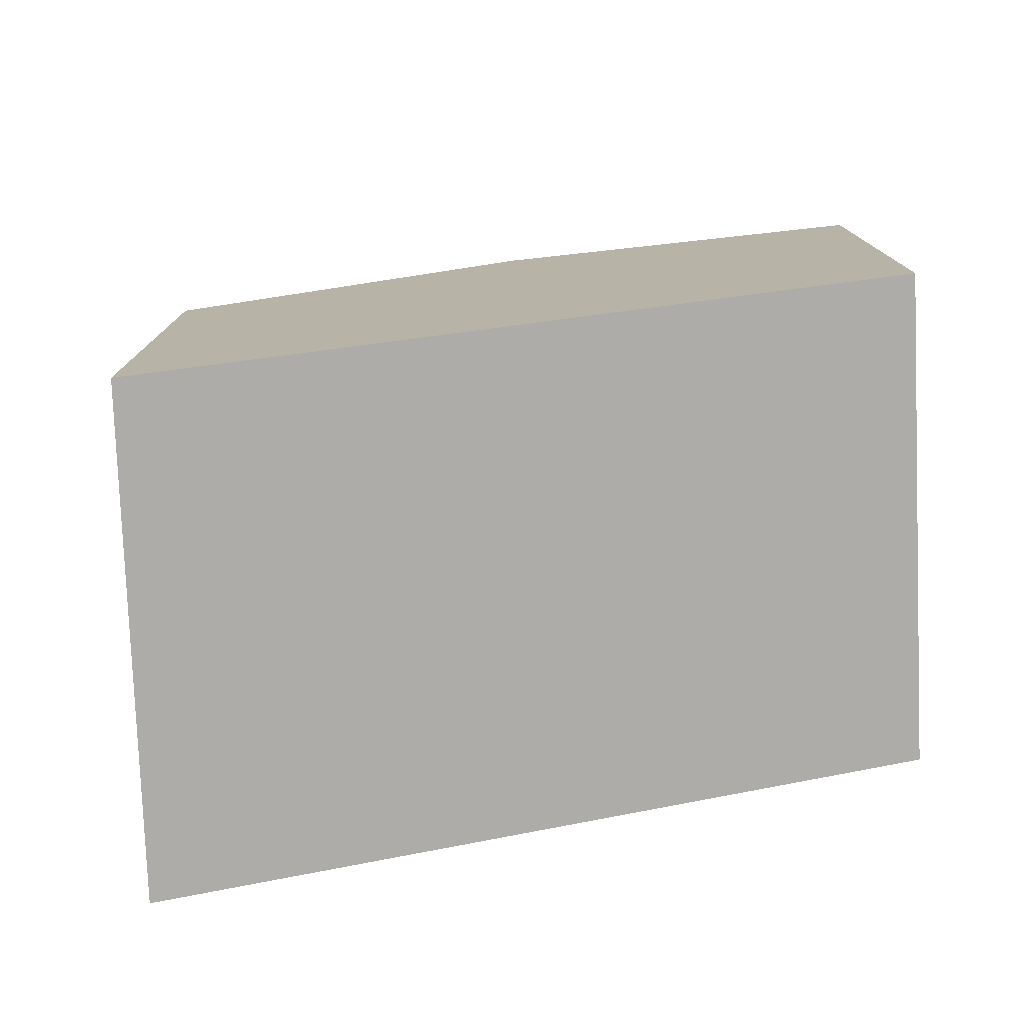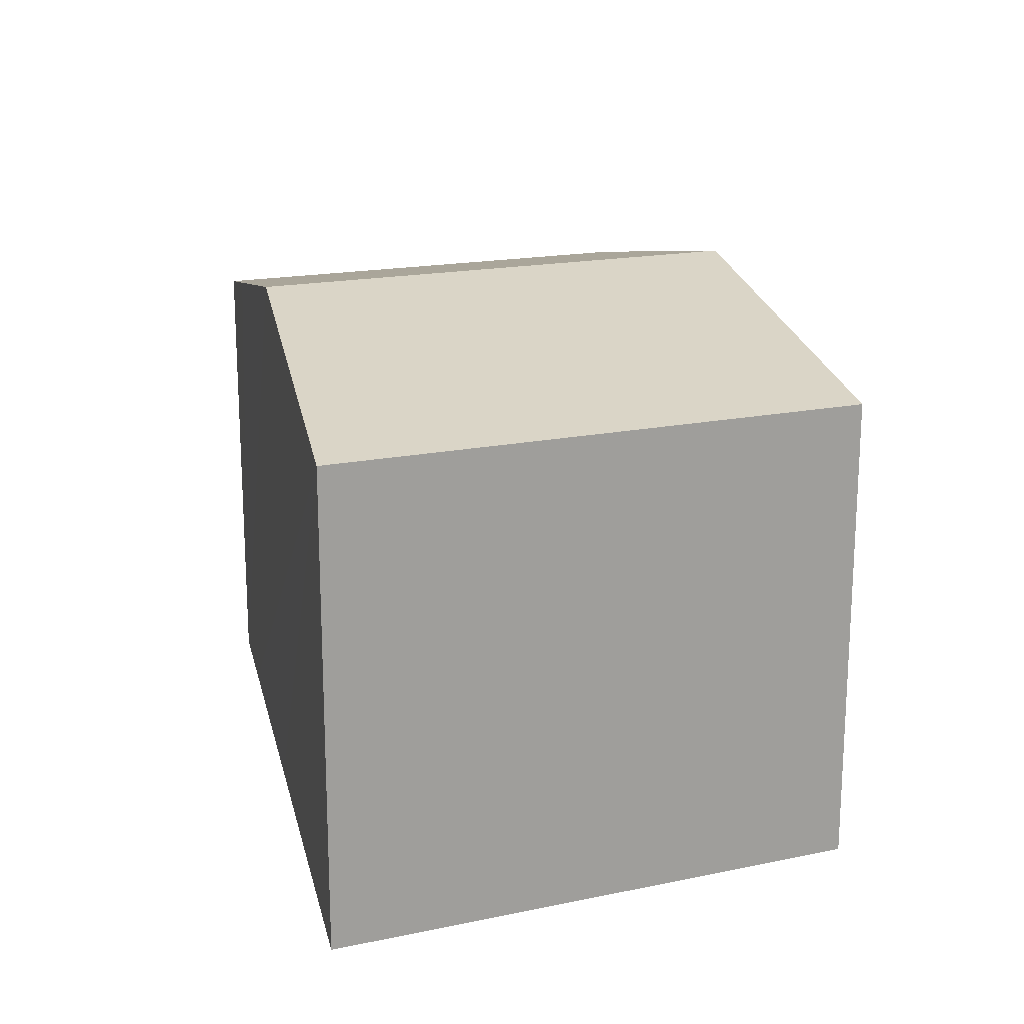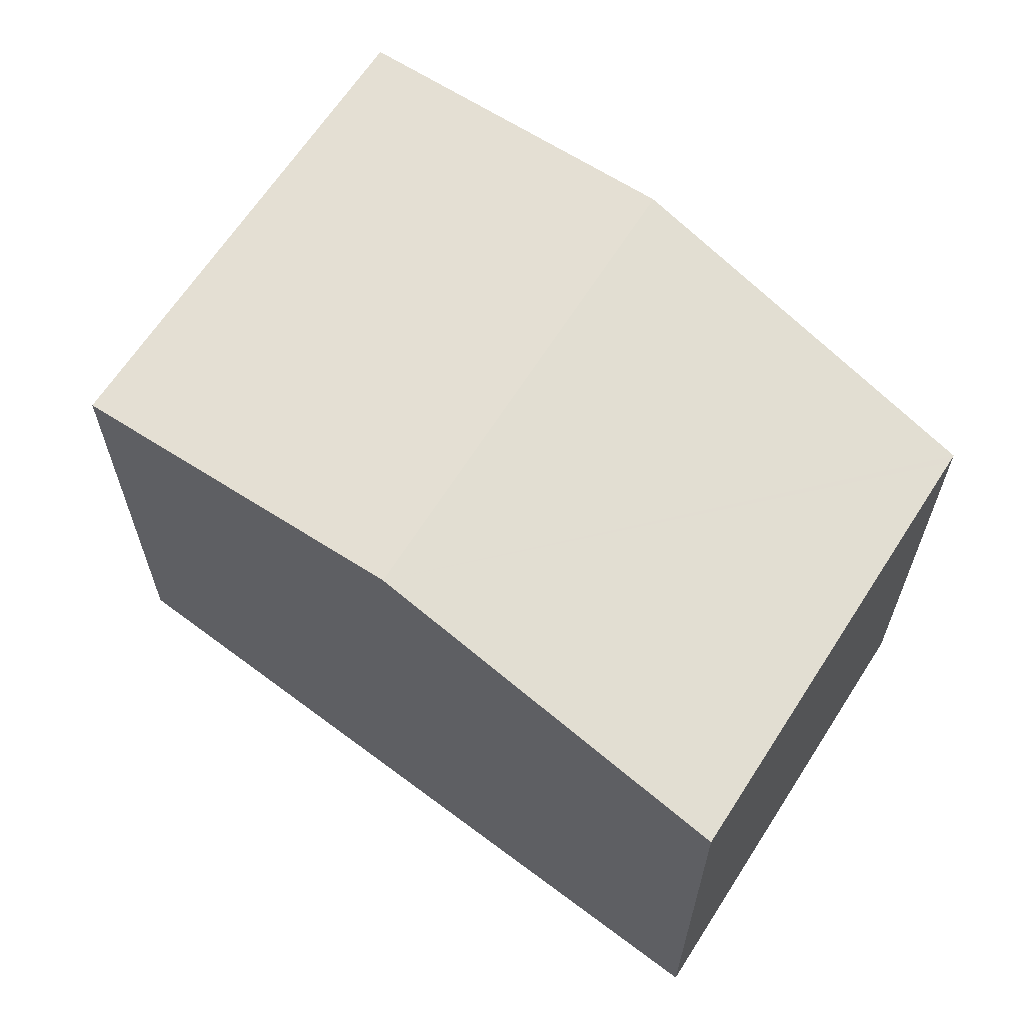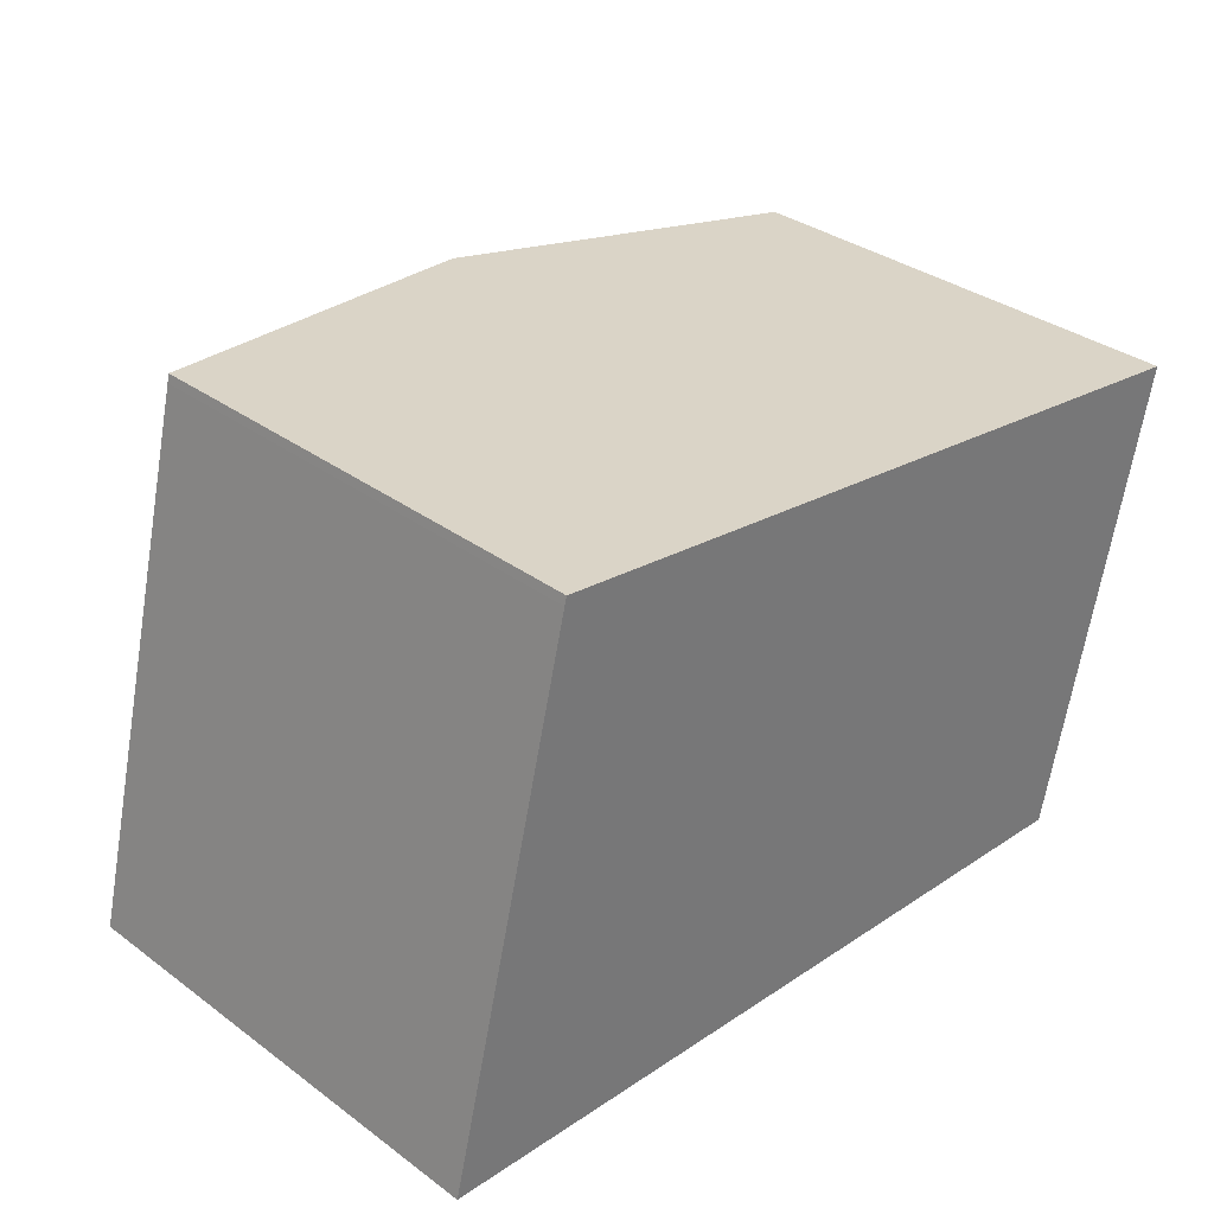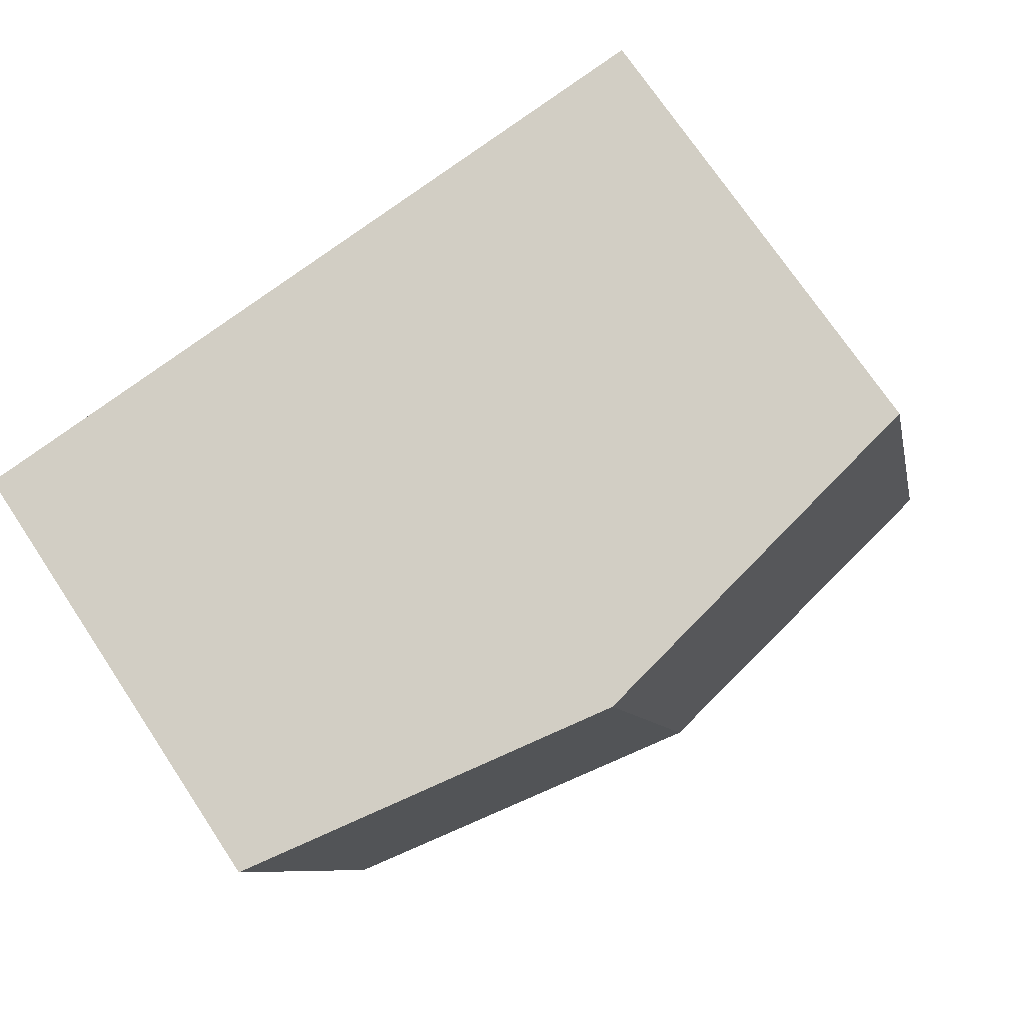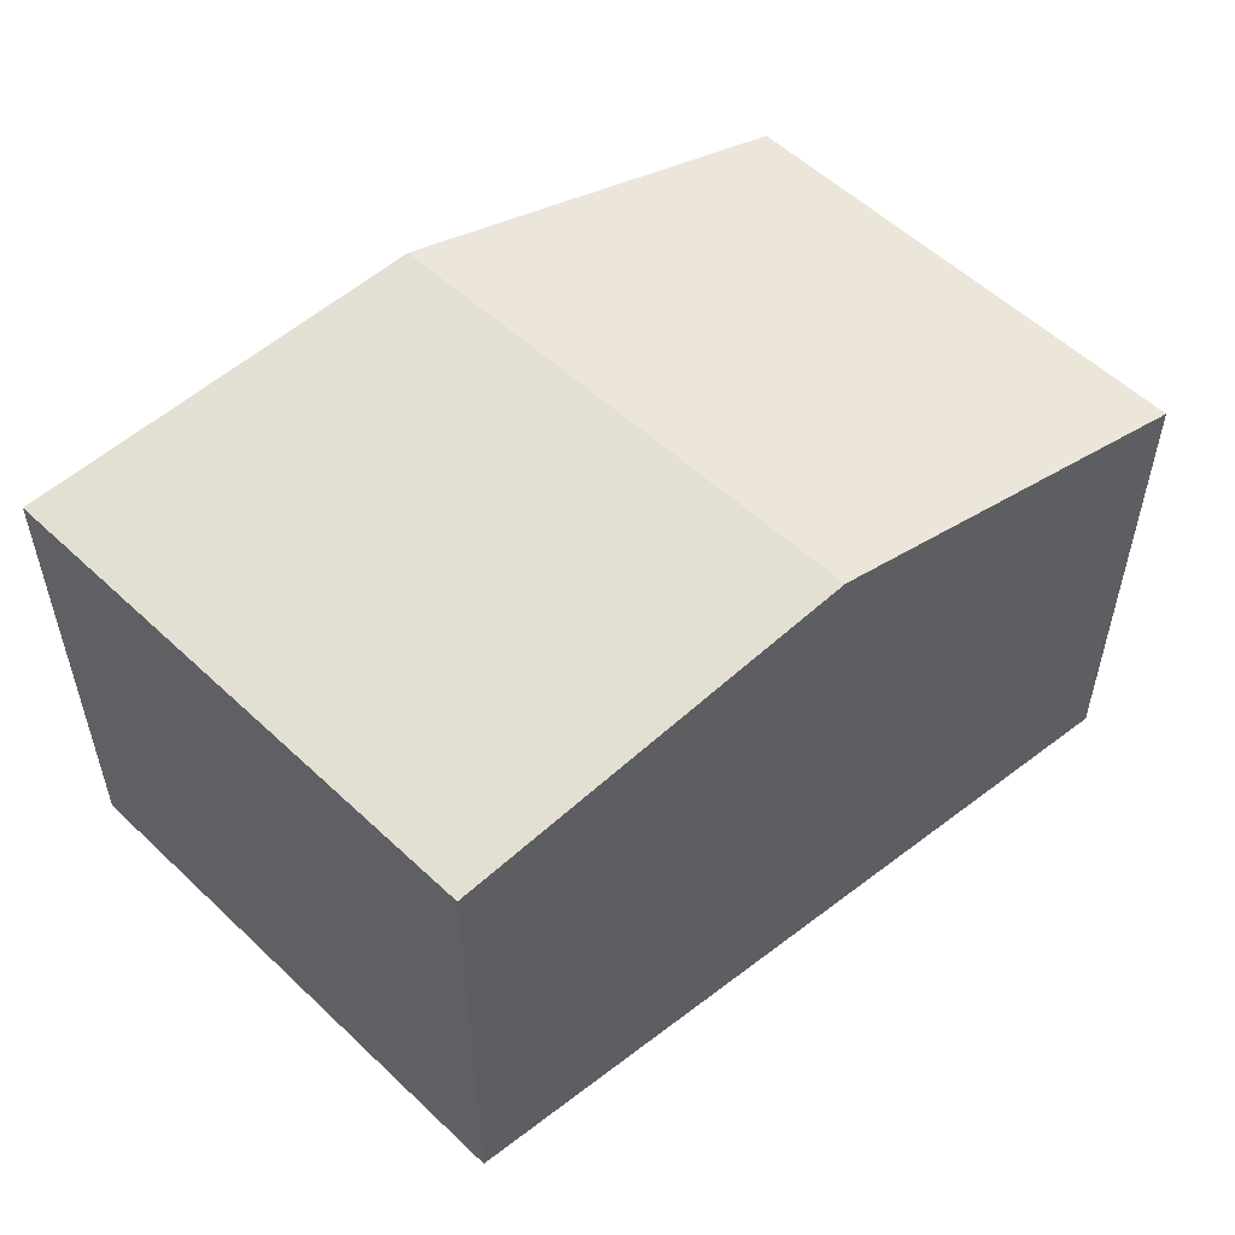
<metadata>
{"format":"obj","ext":"obj","renderer":"f3d","projection":"perspective","resolution":1024,"background":"white","views":[{"elev":-76.7,"azim":15.6,"up":"+Y"},{"elev":18.2,"azim":-98.0,"up":"+Y"},{"elev":62.5,"azim":45.4,"up":"+Y"},{"elev":34.1,"azim":-45.3,"up":"+Z"},{"elev":73.4,"azim":146.2,"up":"+Z"},{"elev":53.5,"azim":-31.0,"up":"+Y"}]}
</metadata>
<code>
v  2.045 3.928 4.017
v  1.017 3.731 4.095
v  1.034 3.731 4.162
v  0 3.731 2.285e-16
v  4.081 4.324 3.726
v  3.097 4.324 -0.234
v  6.269 3.72 -0.402
v  7.093 3.738 3.296
v  6.253 3.72 -0.473
v  5.314 3.9 -0.402
v  6.253 2.896e-17 -0.473
v  5.314 2.462e-17 -0.402
v  3.097 1.433e-17 -0.234
v  0 0 0
v  1.017 -2.507e-16 4.095
v  1.034 -2.548e-16 4.162
v  2.045 -2.46e-16 4.017
v  4.081 -2.282e-16 3.726
v  7.093 -2.018e-16 3.296
v  6.269 2.462e-17 -0.402
g defaultobject
f 1 2 3
f 2 1 4
f 4 1 5
f 4 5 6
f 7 5 8
f 5 7 9
f 5 9 10
f 5 10 6
f 11 10 9
f 10 11 6
f 6 11 4
f 4 11 12
f 4 12 13
f 4 13 14
f 14 2 4
f 2 14 15
f 2 15 3
f 3 15 16
f 16 1 3
f 1 16 5
f 5 16 8
f 8 16 17
f 8 17 18
f 8 18 19
f 19 7 8
f 7 19 20
f 7 20 9
f 9 20 11
f 15 17 16
f 17 15 14
f 17 14 18
f 18 14 13
f 18 13 19
f 19 13 12
f 19 12 20
f 20 12 11

</code>
